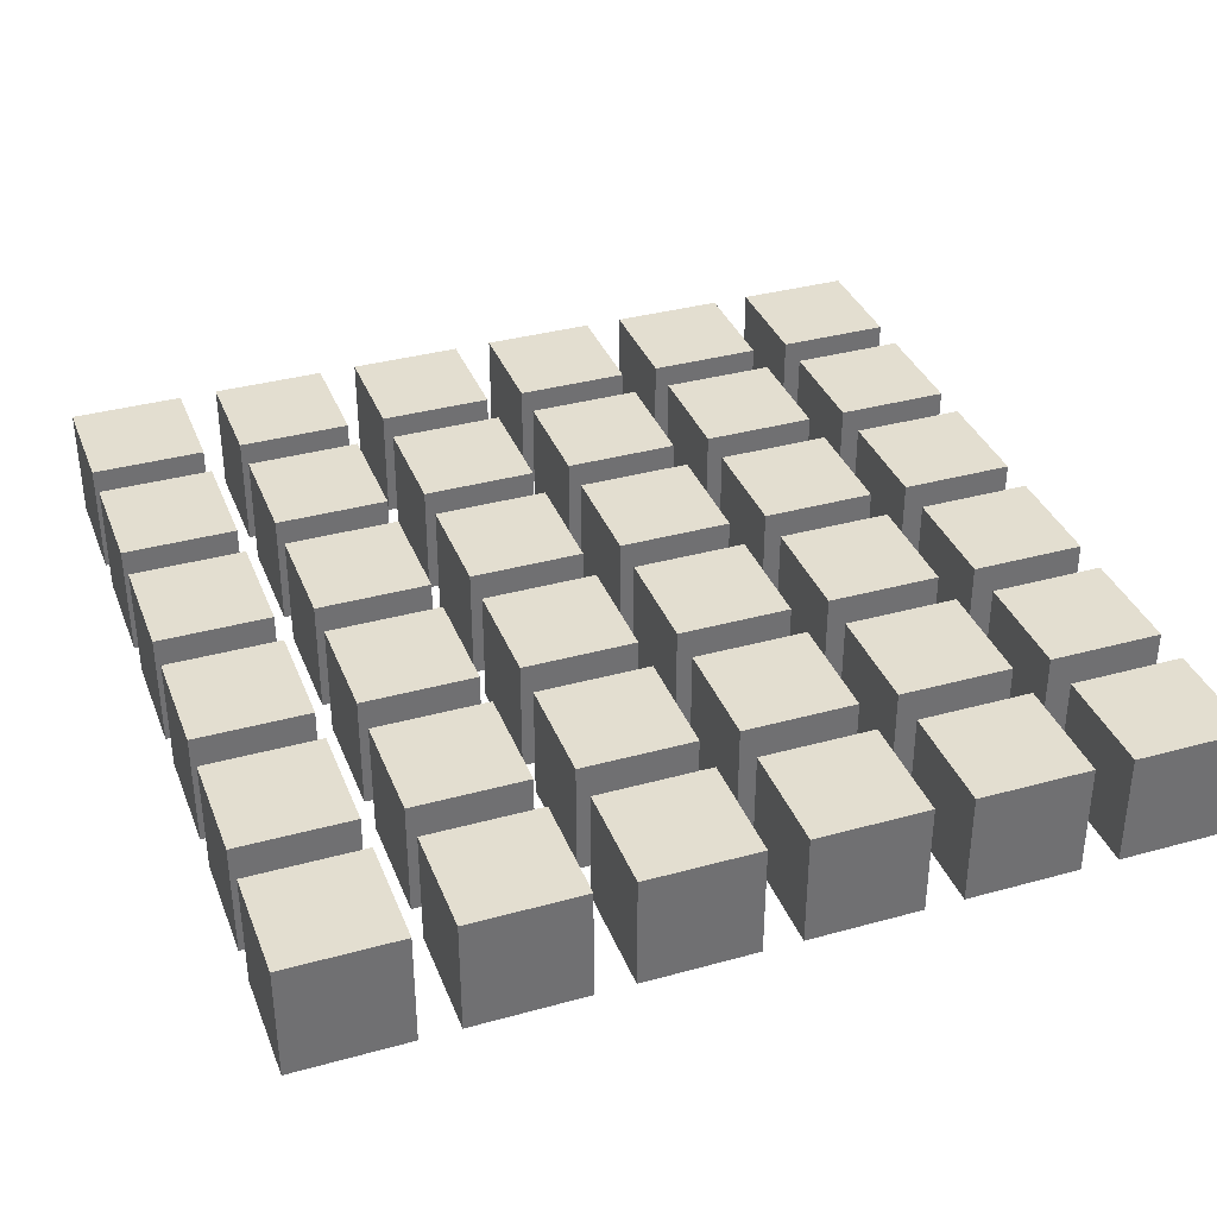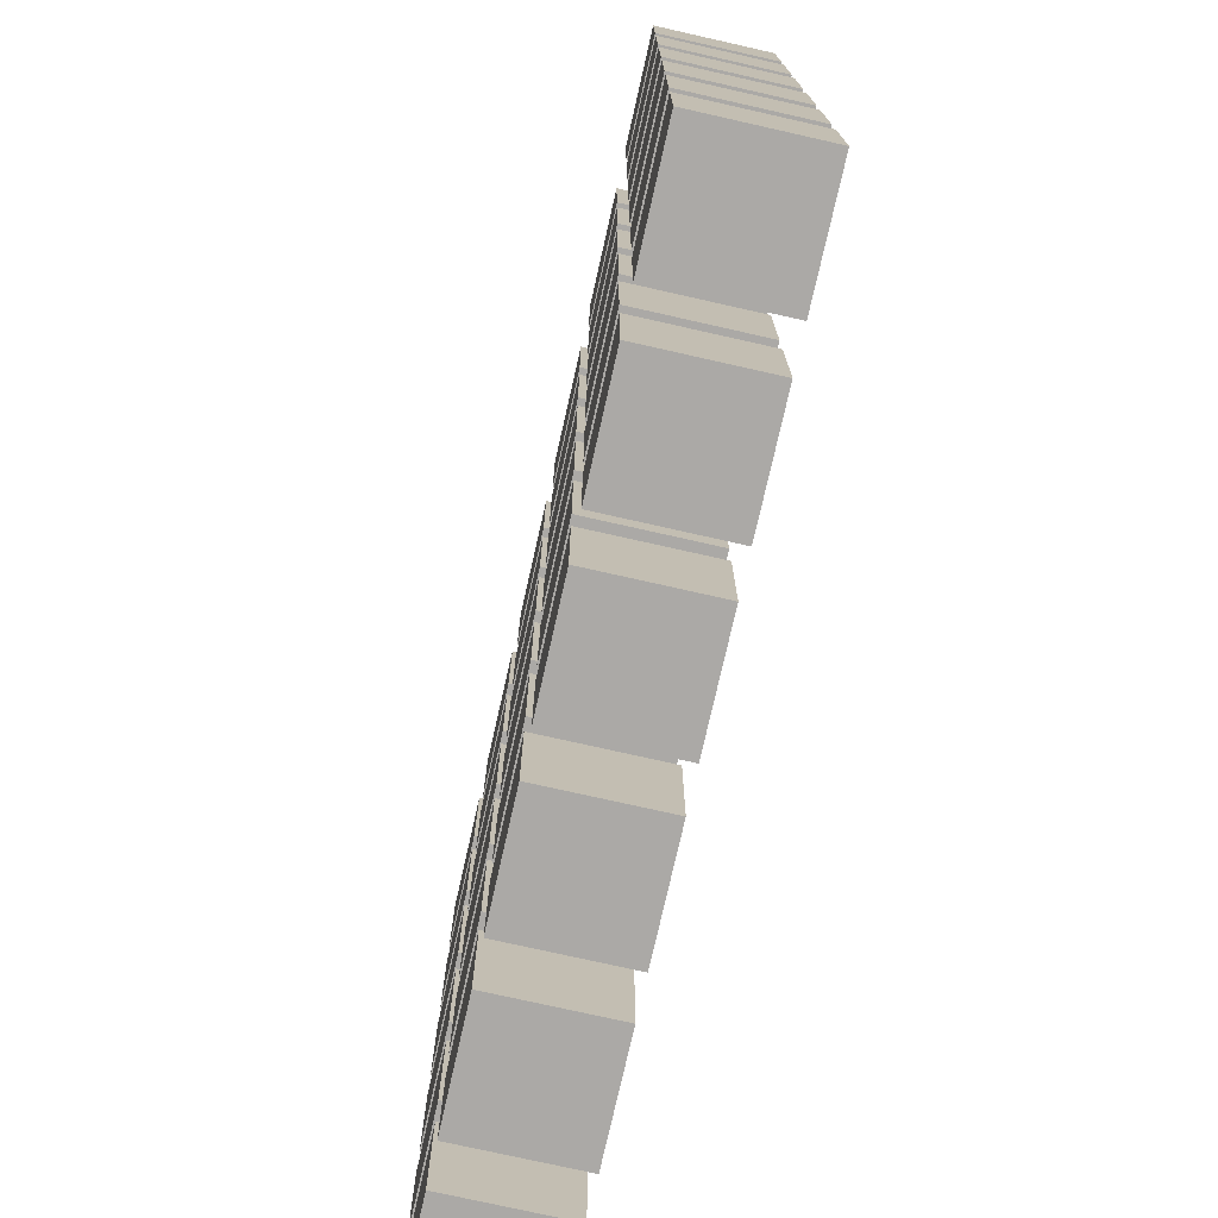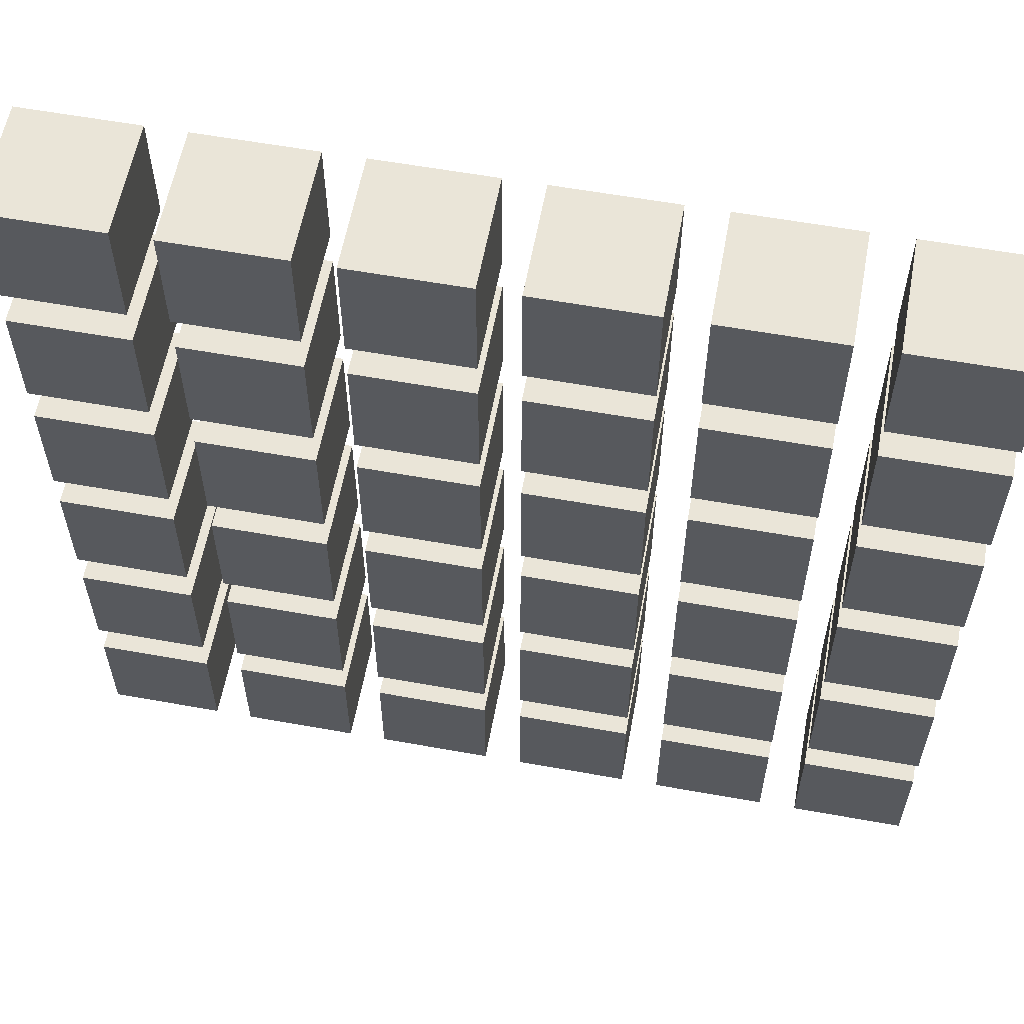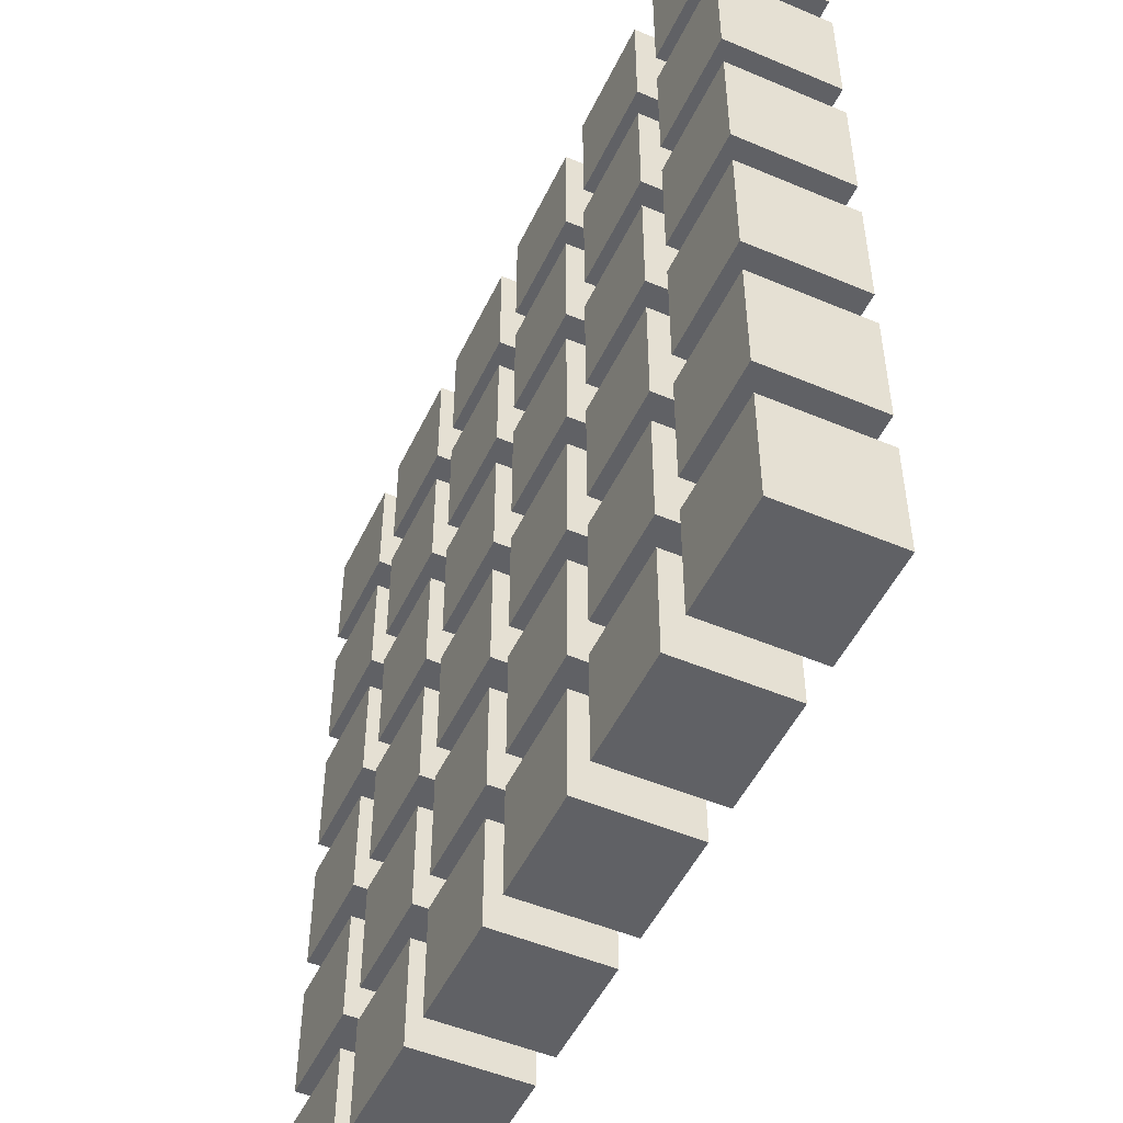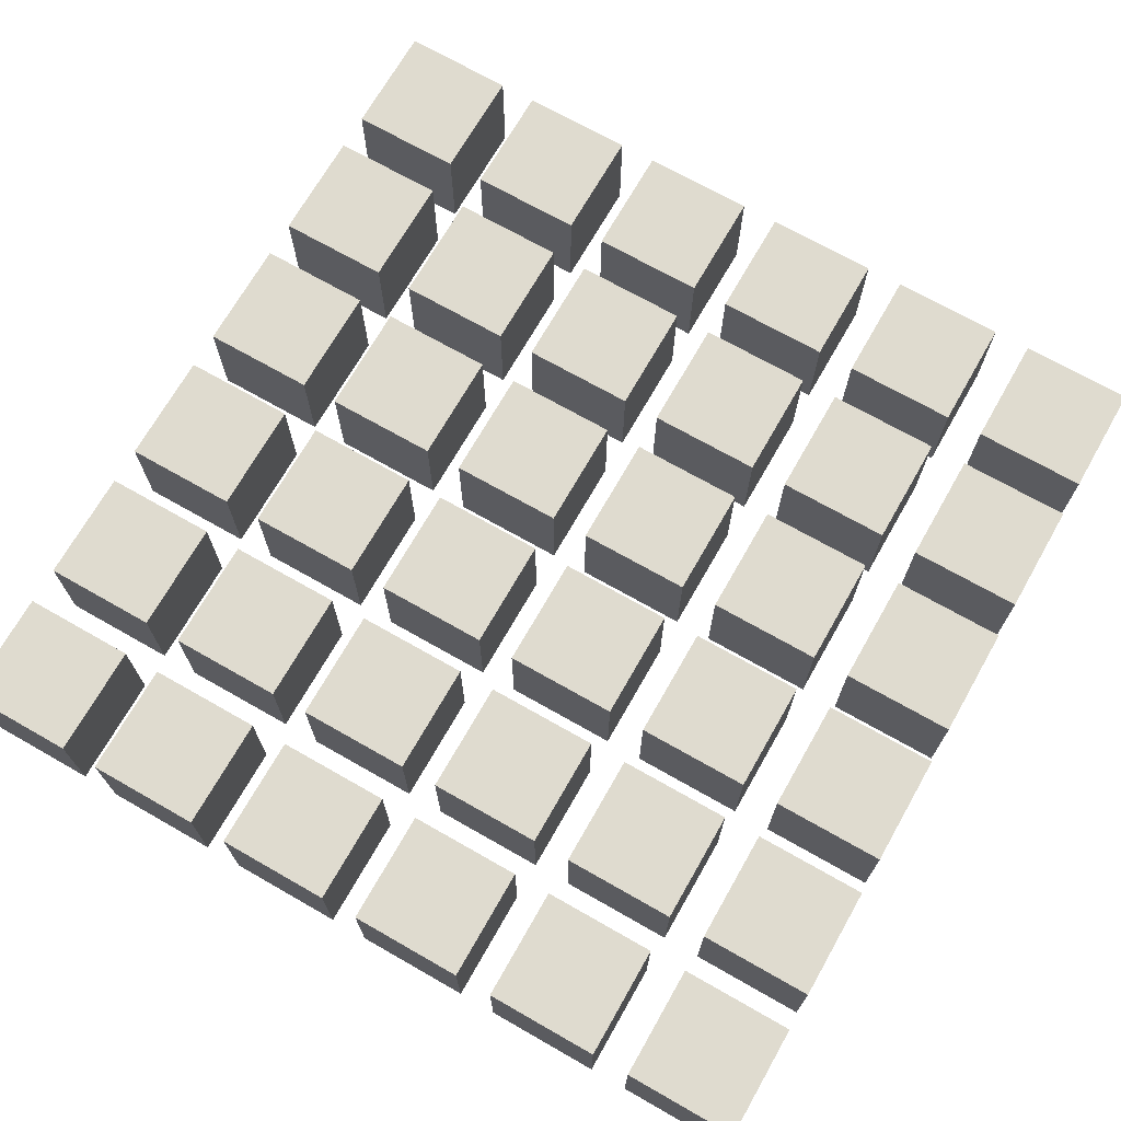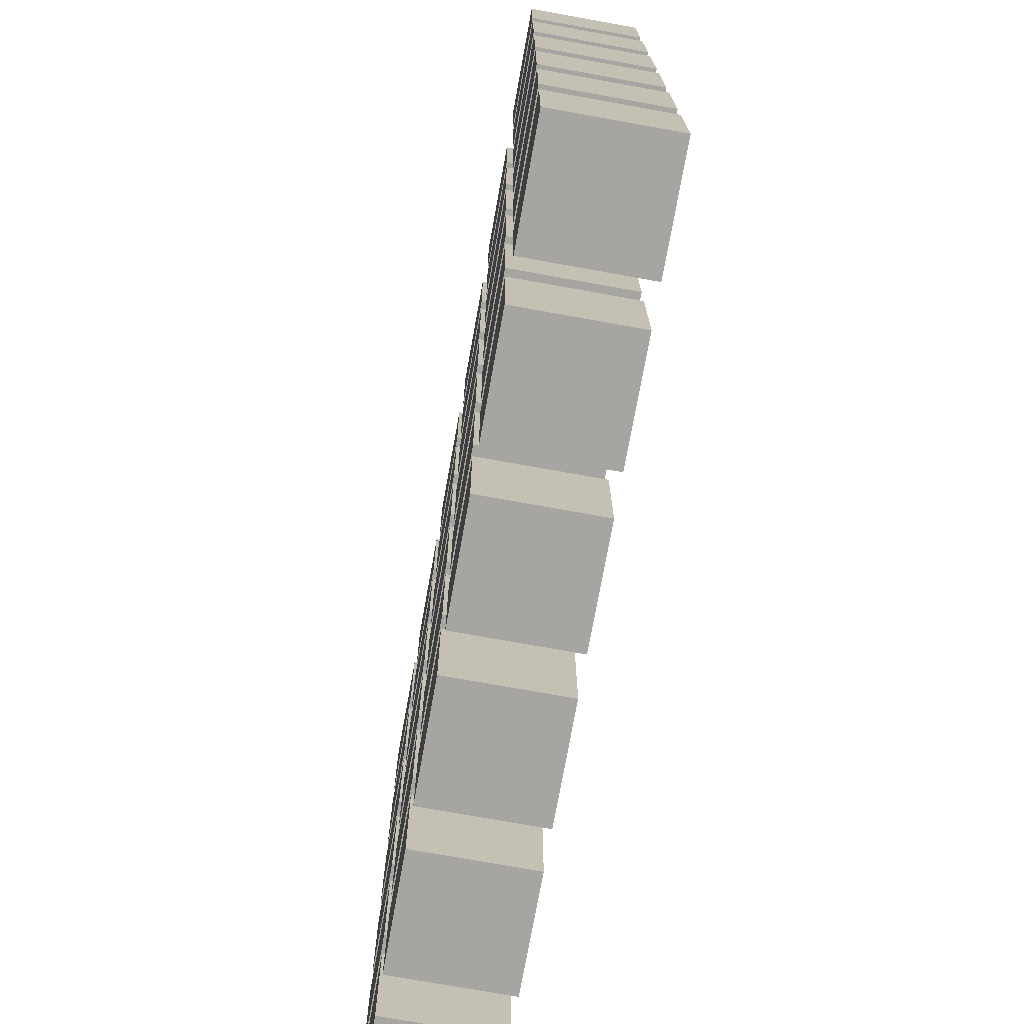
<metadata>
{"format":"obj","ext":"obj","renderer":"f3d","projection":"perspective","resolution":1024,"background":"white","views":[{"elev":35.9,"azim":160.1,"up":"+Z"},{"elev":-75.6,"azim":-102.7,"up":"+Y"},{"elev":59.2,"azim":-169.5,"up":"+Y"},{"elev":-50.2,"azim":65.1,"up":"+Y"},{"elev":70.5,"azim":119.7,"up":"+Z"},{"elev":-73.9,"azim":79.8,"up":"+Y"}]}
</metadata>
<code>
o Cube.029_Cube.065
v 4.25 0.25 0.75
v 4.25 1.75 0.75
v 4.25 0.25 -0.75
v 4.25 1.75 -0.75
v 5.75 0.25 0.75
v 5.75 1.75 0.75
v 5.75 0.25 -0.75
v 5.75 1.75 -0.75
f 2 4 3 1
f 4 8 7 3
f 8 6 5 7
f 6 2 1 5
f 1 3 7 5
f 6 8 4 2
o Cube.028_Cube.064
v 2.25 0.25 0.75
v 2.25 1.75 0.75
v 2.25 0.25 -0.75
v 2.25 1.75 -0.75
v 3.75 0.25 0.75
v 3.75 1.75 0.75
v 3.75 0.25 -0.75
v 3.75 1.75 -0.75
f 10 12 11 9
f 12 16 15 11
f 16 14 13 15
f 14 10 9 13
f 9 11 15 13
f 14 16 12 10
o Cube.027_Cube.063
v 0.25 0.25 0.75
v 0.25 1.75 0.75
v 0.25 0.25 -0.75
v 0.25 1.75 -0.75
v 1.75 0.25 0.75
v 1.75 1.75 0.75
v 1.75 0.25 -0.75
v 1.75 1.75 -0.75
f 18 20 19 17
f 20 24 23 19
f 24 22 21 23
f 22 18 17 21
f 17 19 23 21
f 22 24 20 18
o Cube.026_Cube.062
v -1.75 0.25 0.75
v -1.75 1.75 0.75
v -1.75 0.25 -0.75
v -1.75 1.75 -0.75
v -0.25 0.25 0.75
v -0.25 1.75 0.75
v -0.25 0.25 -0.75
v -0.25 1.75 -0.75
f 26 28 27 25
f 28 32 31 27
f 32 30 29 31
f 30 26 25 29
f 25 27 31 29
f 30 32 28 26
o Cube.025_Cube.061
v -3.75 0.25 0.75
v -3.75 1.75 0.75
v -3.75 0.25 -0.75
v -3.75 1.75 -0.75
v -2.25 0.25 0.75
v -2.25 1.75 0.75
v -2.25 0.25 -0.75
v -2.25 1.75 -0.75
f 34 36 35 33
f 36 40 39 35
f 40 38 37 39
f 38 34 33 37
f 33 35 39 37
f 38 40 36 34
o Cube.024_Cube.060
v -5.75 0.25 0.75
v -5.75 1.75 0.75
v -5.75 0.25 -0.75
v -5.75 1.75 -0.75
v -4.25 0.25 0.75
v -4.25 1.75 0.75
v -4.25 0.25 -0.75
v -4.25 1.75 -0.75
f 42 44 43 41
f 44 48 47 43
f 48 46 45 47
f 46 42 41 45
f 41 43 47 45
f 46 48 44 42
o Cube.023_Cube.059
v -5.75 2.25 0.75
v -5.75 3.75 0.75
v -5.75 2.25 -0.75
v -5.75 3.75 -0.75
v -4.25 2.25 0.75
v -4.25 3.75 0.75
v -4.25 2.25 -0.75
v -4.25 3.75 -0.75
f 50 52 51 49
f 52 56 55 51
f 56 54 53 55
f 54 50 49 53
f 49 51 55 53
f 54 56 52 50
o Cube.022_Cube.058
v -3.75 2.25 0.75
v -3.75 3.75 0.75
v -3.75 2.25 -0.75
v -3.75 3.75 -0.75
v -2.25 2.25 0.75
v -2.25 3.75 0.75
v -2.25 2.25 -0.75
v -2.25 3.75 -0.75
f 58 60 59 57
f 60 64 63 59
f 64 62 61 63
f 62 58 57 61
f 57 59 63 61
f 62 64 60 58
o Cube.021_Cube.057
v -1.75 2.25 0.75
v -1.75 3.75 0.75
v -1.75 2.25 -0.75
v -1.75 3.75 -0.75
v -0.25 2.25 0.75
v -0.25 3.75 0.75
v -0.25 2.25 -0.75
v -0.25 3.75 -0.75
f 66 68 67 65
f 68 72 71 67
f 72 70 69 71
f 70 66 65 69
f 65 67 71 69
f 70 72 68 66
o Cube.020_Cube.056
v 0.25 2.25 0.75
v 0.25 3.75 0.75
v 0.25 2.25 -0.75
v 0.25 3.75 -0.75
v 1.75 2.25 0.75
v 1.75 3.75 0.75
v 1.75 2.25 -0.75
v 1.75 3.75 -0.75
f 74 76 75 73
f 76 80 79 75
f 80 78 77 79
f 78 74 73 77
f 73 75 79 77
f 78 80 76 74
o Cube.019_Cube.055
v 2.25 2.25 0.75
v 2.25 3.75 0.75
v 2.25 2.25 -0.75
v 2.25 3.75 -0.75
v 3.75 2.25 0.75
v 3.75 3.75 0.75
v 3.75 2.25 -0.75
v 3.75 3.75 -0.75
f 82 84 83 81
f 84 88 87 83
f 88 86 85 87
f 86 82 81 85
f 81 83 87 85
f 86 88 84 82
o Cube.018_Cube.054
v 4.25 2.25 0.75
v 4.25 3.75 0.75
v 4.25 2.25 -0.75
v 4.25 3.75 -0.75
v 5.75 2.25 0.75
v 5.75 3.75 0.75
v 5.75 2.25 -0.75
v 5.75 3.75 -0.75
f 90 92 91 89
f 92 96 95 91
f 96 94 93 95
f 94 90 89 93
f 89 91 95 93
f 94 96 92 90
o Cube.017_Cube.053
v 4.25 4.25 0.75
v 4.25 5.75 0.75
v 4.25 4.25 -0.75
v 4.25 5.75 -0.75
v 5.75 4.25 0.75
v 5.75 5.75 0.75
v 5.75 4.25 -0.75
v 5.75 5.75 -0.75
f 98 100 99 97
f 100 104 103 99
f 104 102 101 103
f 102 98 97 101
f 97 99 103 101
f 102 104 100 98
o Cube.016_Cube.052
v 2.25 4.25 0.75
v 2.25 5.75 0.75
v 2.25 4.25 -0.75
v 2.25 5.75 -0.75
v 3.75 4.25 0.75
v 3.75 5.75 0.75
v 3.75 4.25 -0.75
v 3.75 5.75 -0.75
f 106 108 107 105
f 108 112 111 107
f 112 110 109 111
f 110 106 105 109
f 105 107 111 109
f 110 112 108 106
o Cube.015_Cube.051
v 0.25 4.25 0.75
v 0.25 5.75 0.75
v 0.25 4.25 -0.75
v 0.25 5.75 -0.75
v 1.75 4.25 0.75
v 1.75 5.75 0.75
v 1.75 4.25 -0.75
v 1.75 5.75 -0.75
f 114 116 115 113
f 116 120 119 115
f 120 118 117 119
f 118 114 113 117
f 113 115 119 117
f 118 120 116 114
o Cube.014_Cube.050
v -1.75 4.25 0.75
v -1.75 5.75 0.75
v -1.75 4.25 -0.75
v -1.75 5.75 -0.75
v -0.25 4.25 0.75
v -0.25 5.75 0.75
v -0.25 4.25 -0.75
v -0.25 5.75 -0.75
f 122 124 123 121
f 124 128 127 123
f 128 126 125 127
f 126 122 121 125
f 121 123 127 125
f 126 128 124 122
o Cube.013_Cube.049
v -3.75 4.25 0.75
v -3.75 5.75 0.75
v -3.75 4.25 -0.75
v -3.75 5.75 -0.75
v -2.25 4.25 0.75
v -2.25 5.75 0.75
v -2.25 4.25 -0.75
v -2.25 5.75 -0.75
f 130 132 131 129
f 132 136 135 131
f 136 134 133 135
f 134 130 129 133
f 129 131 135 133
f 134 136 132 130
o Cube.012_Cube.048
v -5.75 4.25 0.75
v -5.75 5.75 0.75
v -5.75 4.25 -0.75
v -5.75 5.75 -0.75
v -4.25 4.25 0.75
v -4.25 5.75 0.75
v -4.25 4.25 -0.75
v -4.25 5.75 -0.75
f 138 140 139 137
f 140 144 143 139
f 144 142 141 143
f 142 138 137 141
f 137 139 143 141
f 142 144 140 138
o Cube.011_Cube.047
v -5.75 6.25 0.75
v -5.75 7.75 0.75
v -5.75 6.25 -0.75
v -5.75 7.75 -0.75
v -4.25 6.25 0.75
v -4.25 7.75 0.75
v -4.25 6.25 -0.75
v -4.25 7.75 -0.75
f 146 148 147 145
f 148 152 151 147
f 152 150 149 151
f 150 146 145 149
f 145 147 151 149
f 150 152 148 146
o Cube.010_Cube.046
v -3.75 6.25 0.75
v -3.75 7.75 0.75
v -3.75 6.25 -0.75
v -3.75 7.75 -0.75
v -2.25 6.25 0.75
v -2.25 7.75 0.75
v -2.25 6.25 -0.75
v -2.25 7.75 -0.75
f 154 156 155 153
f 156 160 159 155
f 160 158 157 159
f 158 154 153 157
f 153 155 159 157
f 158 160 156 154
o Cube.009_Cube.045
v -1.75 6.25 0.75
v -1.75 7.75 0.75
v -1.75 6.25 -0.75
v -1.75 7.75 -0.75
v -0.25 6.25 0.75
v -0.25 7.75 0.75
v -0.25 6.25 -0.75
v -0.25 7.75 -0.75
f 162 164 163 161
f 164 168 167 163
f 168 166 165 167
f 166 162 161 165
f 161 163 167 165
f 166 168 164 162
o Cube.008_Cube.044
v 0.25 6.25 0.75
v 0.25 7.75 0.75
v 0.25 6.25 -0.75
v 0.25 7.75 -0.75
v 1.75 6.25 0.75
v 1.75 7.75 0.75
v 1.75 6.25 -0.75
v 1.75 7.75 -0.75
f 170 172 171 169
f 172 176 175 171
f 176 174 173 175
f 174 170 169 173
f 169 171 175 173
f 174 176 172 170
o Cube.007_Cube.043
v 2.25 6.25 0.75
v 2.25 7.75 0.75
v 2.25 6.25 -0.75
v 2.25 7.75 -0.75
v 3.75 6.25 0.75
v 3.75 7.75 0.75
v 3.75 6.25 -0.75
v 3.75 7.75 -0.75
f 178 180 179 177
f 180 184 183 179
f 184 182 181 183
f 182 178 177 181
f 177 179 183 181
f 182 184 180 178
o Cube.006_Cube.042
v 4.25 6.25 0.75
v 4.25 7.75 0.75
v 4.25 6.25 -0.75
v 4.25 7.75 -0.75
v 5.75 6.25 0.75
v 5.75 7.75 0.75
v 5.75 6.25 -0.75
v 5.75 7.75 -0.75
f 186 188 187 185
f 188 192 191 187
f 192 190 189 191
f 190 186 185 189
f 185 187 191 189
f 190 192 188 186
o Cube.005_Cube.041
v 4.25 8.25 0.75
v 4.25 9.75 0.75
v 4.25 8.25 -0.75
v 4.25 9.75 -0.75
v 5.75 8.25 0.75
v 5.75 9.75 0.75
v 5.75 8.25 -0.75
v 5.75 9.75 -0.75
f 194 196 195 193
f 196 200 199 195
f 200 198 197 199
f 198 194 193 197
f 193 195 199 197
f 198 200 196 194
o Cube.004_Cube.040
v 2.25 8.25 0.75
v 2.25 9.75 0.75
v 2.25 8.25 -0.75
v 2.25 9.75 -0.75
v 3.75 8.25 0.75
v 3.75 9.75 0.75
v 3.75 8.25 -0.75
v 3.75 9.75 -0.75
f 202 204 203 201
f 204 208 207 203
f 208 206 205 207
f 206 202 201 205
f 201 203 207 205
f 206 208 204 202
o Cube.003_Cube.039
v 0.25 8.25 0.75
v 0.25 9.75 0.75
v 0.25 8.25 -0.75
v 0.25 9.75 -0.75
v 1.75 8.25 0.75
v 1.75 9.75 0.75
v 1.75 8.25 -0.75
v 1.75 9.75 -0.75
f 210 212 211 209
f 212 216 215 211
f 216 214 213 215
f 214 210 209 213
f 209 211 215 213
f 214 216 212 210
o Cube.002_Cube.038
v -1.75 8.25 0.75
v -1.75 9.75 0.75
v -1.75 8.25 -0.75
v -1.75 9.75 -0.75
v -0.25 8.25 0.75
v -0.25 9.75 0.75
v -0.25 8.25 -0.75
v -0.25 9.75 -0.75
f 218 220 219 217
f 220 224 223 219
f 224 222 221 223
f 222 218 217 221
f 217 219 223 221
f 222 224 220 218
o Cube.001_Cube.037
v -3.75 8.25 0.75
v -3.75 9.75 0.75
v -3.75 8.25 -0.75
v -3.75 9.75 -0.75
v -2.25 8.25 0.75
v -2.25 9.75 0.75
v -2.25 8.25 -0.75
v -2.25 9.75 -0.75
f 226 228 227 225
f 228 232 231 227
f 232 230 229 231
f 230 226 225 229
f 225 227 231 229
f 230 232 228 226
o Cube.000_Cube.036
v -5.75 8.25 0.75
v -5.75 9.75 0.75
v -5.75 8.25 -0.75
v -5.75 9.75 -0.75
v -4.25 8.25 0.75
v -4.25 9.75 0.75
v -4.25 8.25 -0.75
v -4.25 9.75 -0.75
f 234 236 235 233
f 236 240 239 235
f 240 238 237 239
f 238 234 233 237
f 233 235 239 237
f 238 240 236 234
o Cube.035
v -5.75 10.25 0.75
v -5.75 11.75 0.75
v -5.75 10.25 -0.75
v -5.75 11.75 -0.75
v -4.25 10.25 0.75
v -4.25 11.75 0.75
v -4.25 10.25 -0.75
v -4.25 11.75 -0.75
f 242 244 243 241
f 244 248 247 243
f 248 246 245 247
f 246 242 241 245
f 241 243 247 245
f 246 248 244 242
o Cube.034
v -3.75 10.25 0.75
v -3.75 11.75 0.75
v -3.75 10.25 -0.75
v -3.75 11.75 -0.75
v -2.25 10.25 0.75
v -2.25 11.75 0.75
v -2.25 10.25 -0.75
v -2.25 11.75 -0.75
f 250 252 251 249
f 252 256 255 251
f 256 254 253 255
f 254 250 249 253
f 249 251 255 253
f 254 256 252 250
o Cube.033
v -1.75 10.25 0.75
v -1.75 11.75 0.75
v -1.75 10.25 -0.75
v -1.75 11.75 -0.75
v -0.25 10.25 0.75
v -0.25 11.75 0.75
v -0.25 10.25 -0.75
v -0.25 11.75 -0.75
f 258 260 259 257
f 260 264 263 259
f 264 262 261 263
f 262 258 257 261
f 257 259 263 261
f 262 264 260 258
o Cube.032
v 0.25 10.25 0.75
v 0.25 11.75 0.75
v 0.25 10.25 -0.75
v 0.25 11.75 -0.75
v 1.75 10.25 0.75
v 1.75 11.75 0.75
v 1.75 10.25 -0.75
v 1.75 11.75 -0.75
f 266 268 267 265
f 268 272 271 267
f 272 270 269 271
f 270 266 265 269
f 265 267 271 269
f 270 272 268 266
o Cube.031
v 2.25 10.25 0.75
v 2.25 11.75 0.75
v 2.25 10.25 -0.75
v 2.25 11.75 -0.75
v 3.75 10.25 0.75
v 3.75 11.75 0.75
v 3.75 10.25 -0.75
v 3.75 11.75 -0.75
f 274 276 275 273
f 276 280 279 275
f 280 278 277 279
f 278 274 273 277
f 273 275 279 277
f 278 280 276 274
o Cube.030
v 4.25 10.25 0.75
v 4.25 11.75 0.75
v 4.25 10.25 -0.75
v 4.25 11.75 -0.75
v 5.75 10.25 0.75
v 5.75 11.75 0.75
v 5.75 10.25 -0.75
v 5.75 11.75 -0.75
f 282 284 283 281
f 284 288 287 283
f 288 286 285 287
f 286 282 281 285
f 281 283 287 285
f 286 288 284 282

</code>
